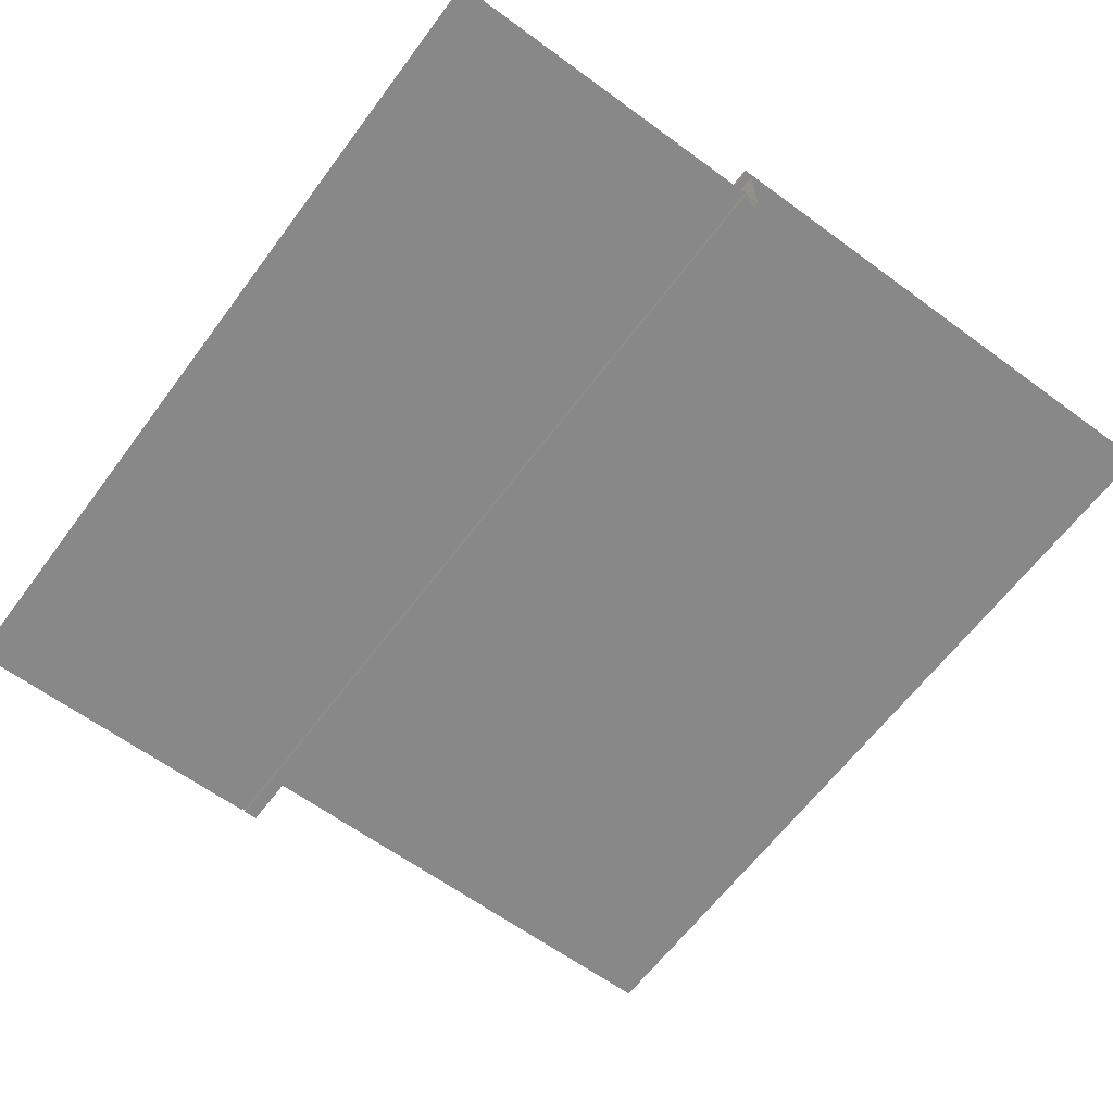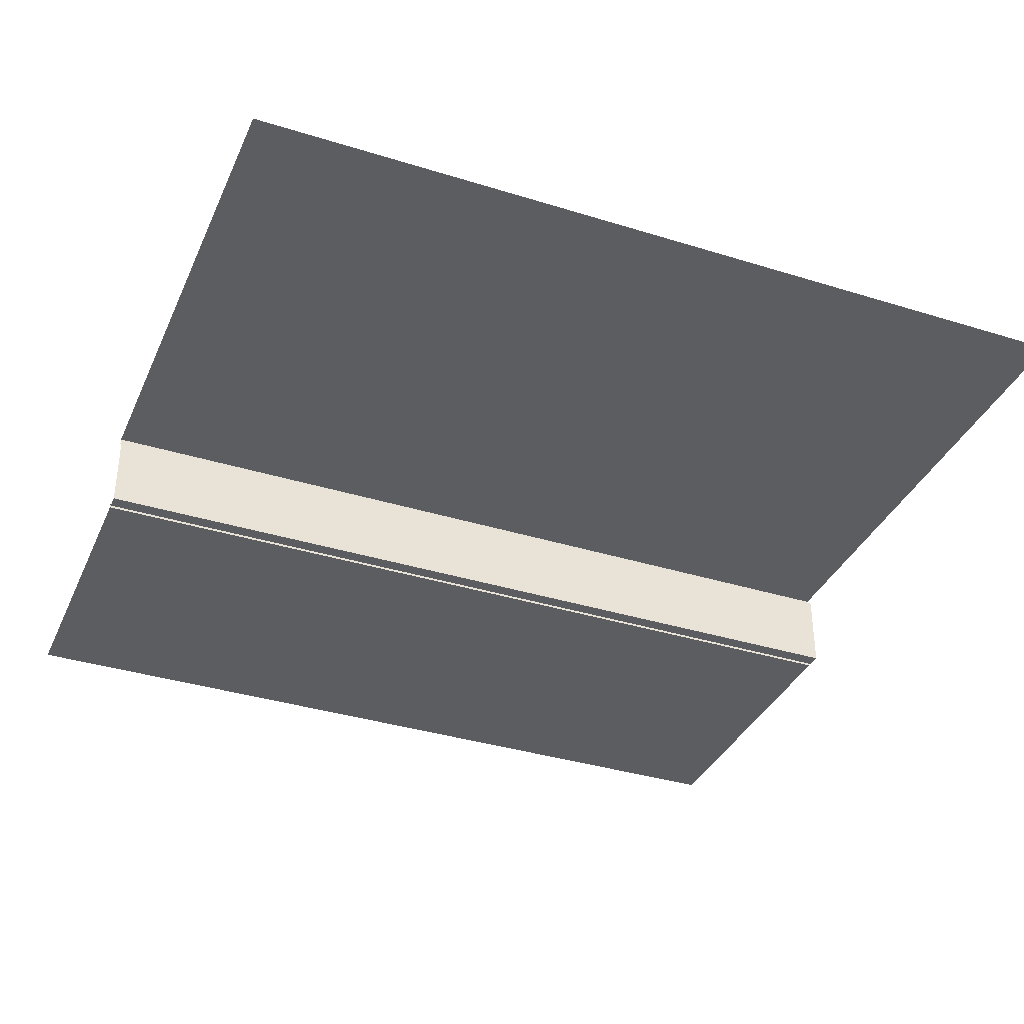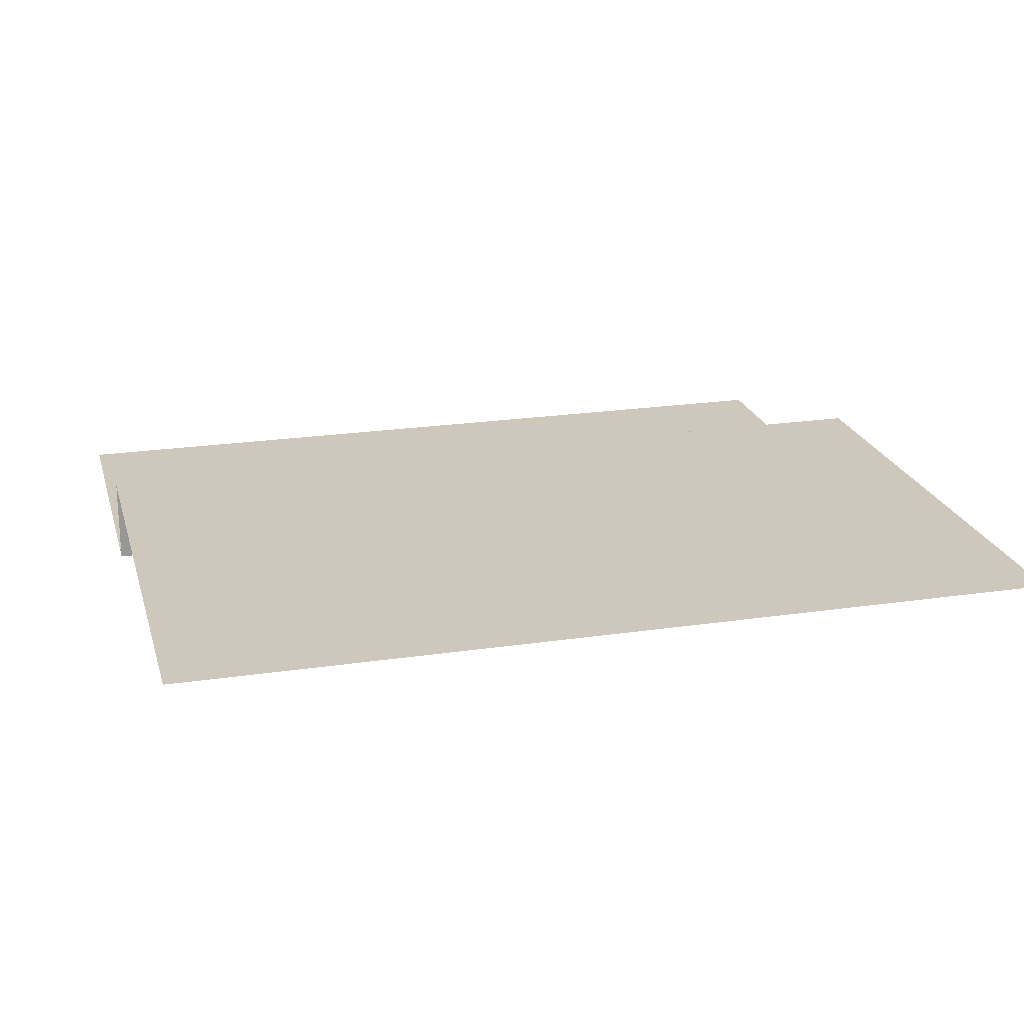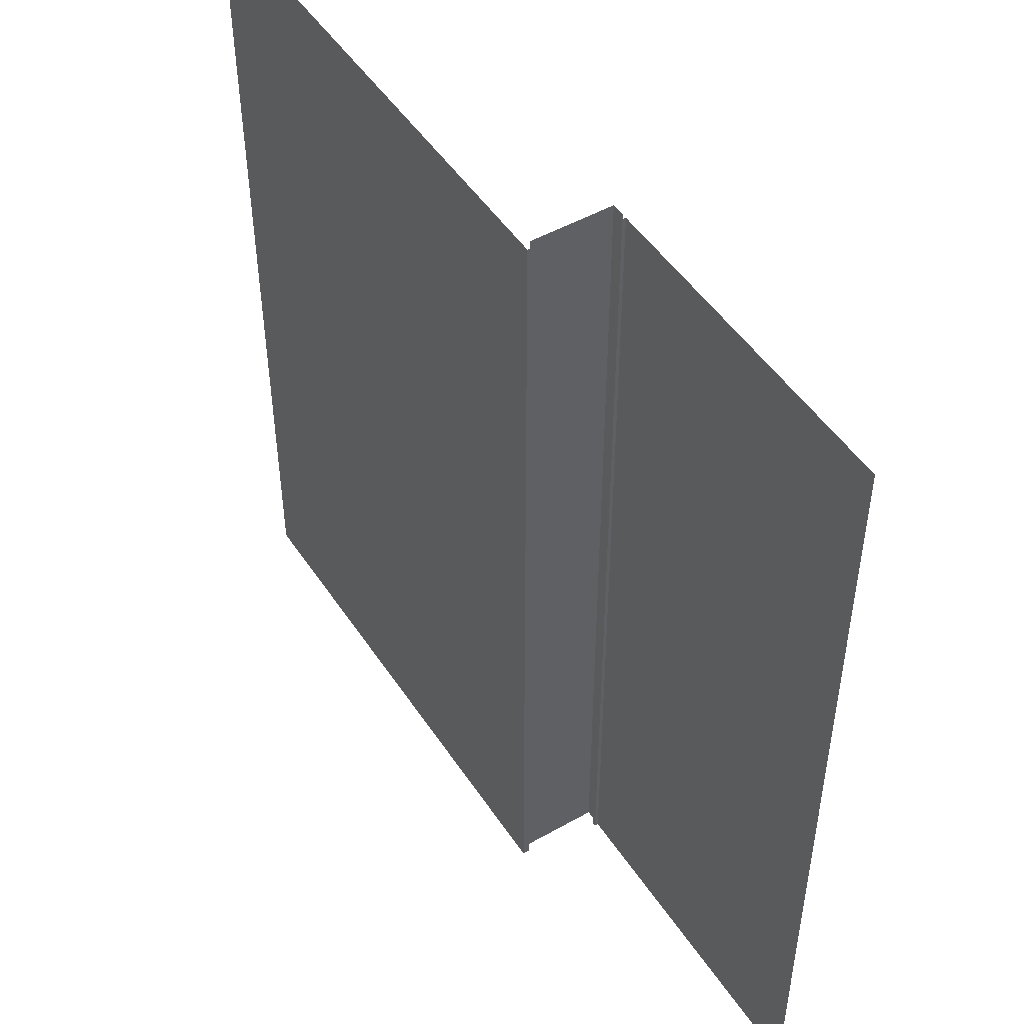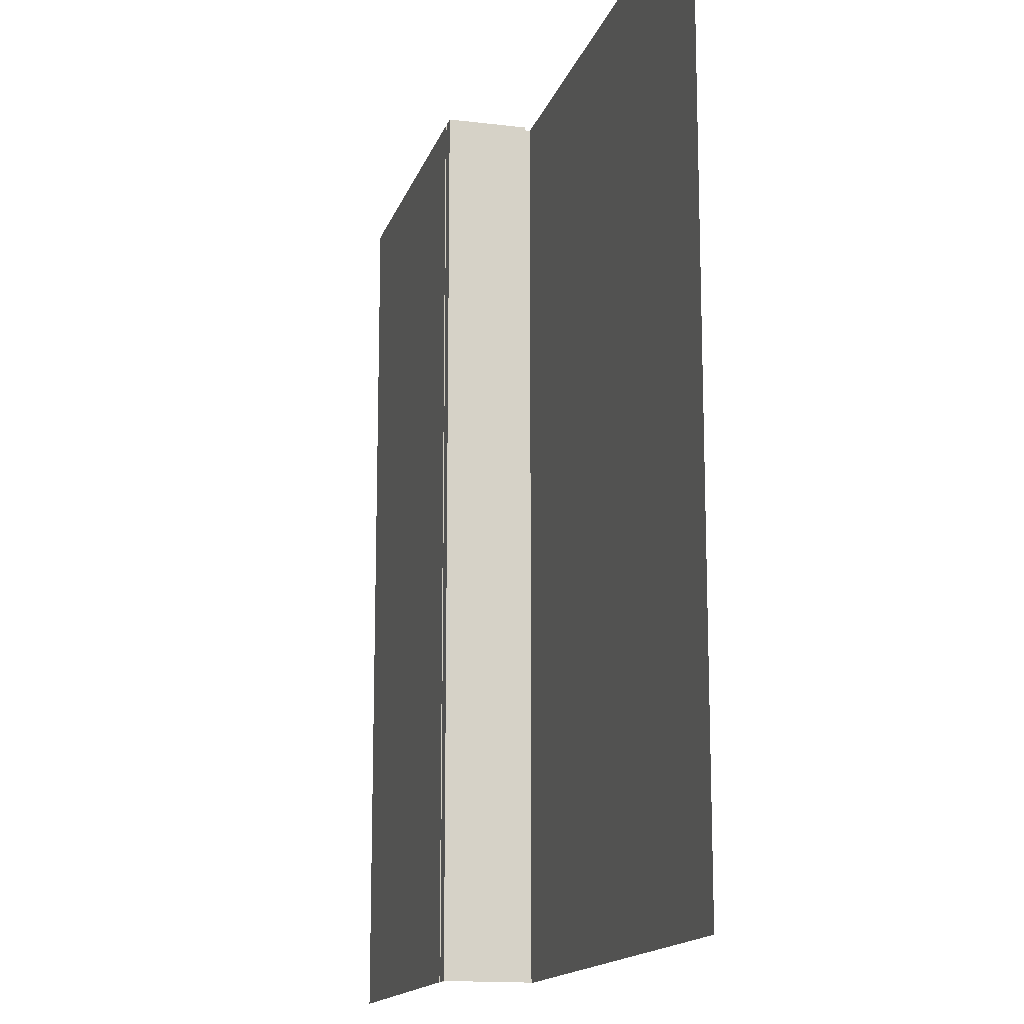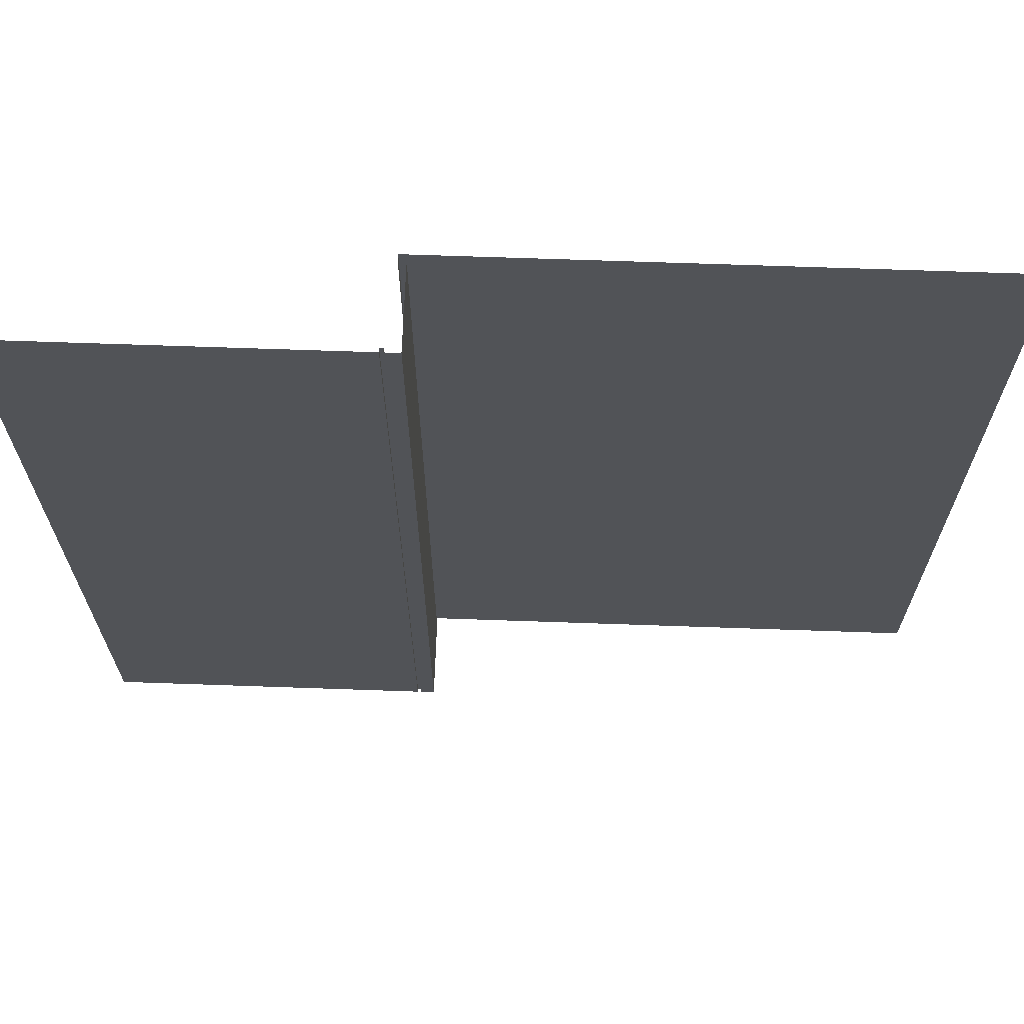
<metadata>
{"format":"obj","ext":"obj","renderer":"f3d","projection":"perspective","resolution":1024,"background":"white","views":[{"elev":-62.8,"azim":-36.6,"up":"+Y"},{"elev":-36.2,"azim":67.9,"up":"+Y"},{"elev":21.8,"azim":75.4,"up":"+Y"},{"elev":49.1,"azim":-122.1,"up":"+Z"},{"elev":-14.8,"azim":75.2,"up":"+Z"},{"elev":68.1,"azim":2.0,"up":"+Z"}]}
</metadata>
<code>
o techo_2.a
v -2.634 3.205 0.002251
v -2.634 3.225 2.436
v -2.634 3.225 2.485
v -2.634 3.205 2.485
v -2.634 3.205 2.436
v -2.634 3.225 0.002251
v -1.164 3.225 2.436
v -1.164 3.225 2.485
v -1.144 3.225 0.002251
v -1.144 3.225 2.485
v -2.613 3.205 2.436
v -2.613 3.205 2.485
v -2.613 2.977 2.485
v -2.613 2.976 2.469
v -2.613 2.976 2.404
v -2.613 3.205 0.002251
v -2.654 2.976 2.485
v -2.634 2.976 0.002251
v -2.654 2.976 0.002251
v -2.654 2.986 2.485
v -2.654 2.986 2.469
v -2.654 2.986 0.002251
v -2.664 2.986 2.485
v -2.664 2.986 0.002251
v -2.664 2.976 2.485
v -2.664 2.976 0.002251
v -3.235 2.976 2.485
v -3.596 2.976 2.485
v -3.596 2.976 0.002251
v -2.613 2.976 0.002251
f 2 4 5
f 1 6 2
f 7 3 2
f 7 6 9
f 10 7 9
f 13 15 11
f 17 14 13
f 15 17 18
f 17 19 18
f 17 21 19
f 21 23 22
f 19 21 22
f 23 24 22
f 25 24 23
f 25 26 24
f 26 25 27
f 27 29 26
f 18 30 15
f 15 30 16
f 5 1 2
f 2 3 4
f 2 6 7
f 7 8 3
f 10 8 7
f 11 12 13
f 13 14 15
f 15 16 11
f 15 14 17
f 17 20 21
f 21 20 23
f 27 28 29

</code>
